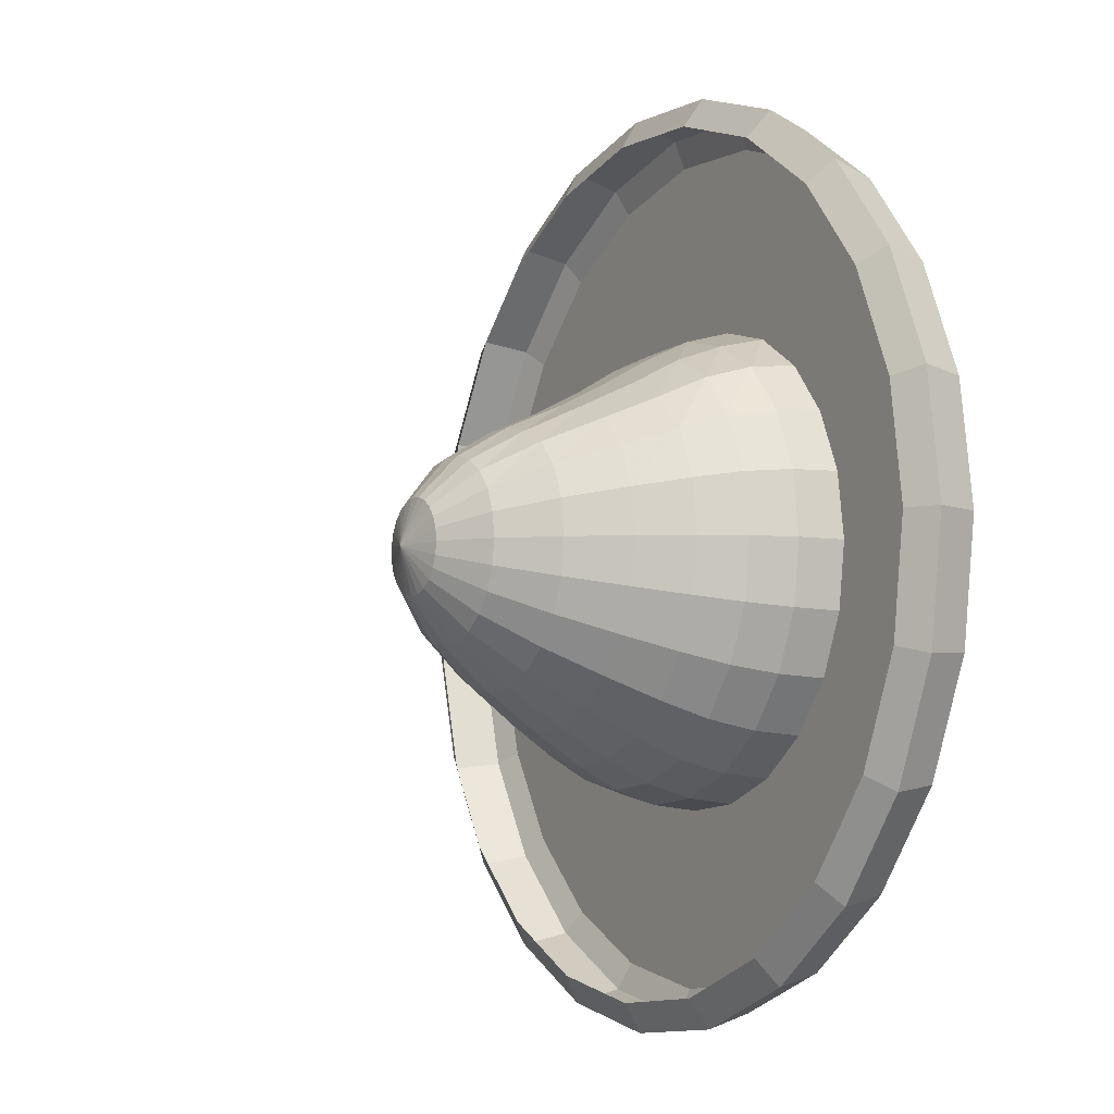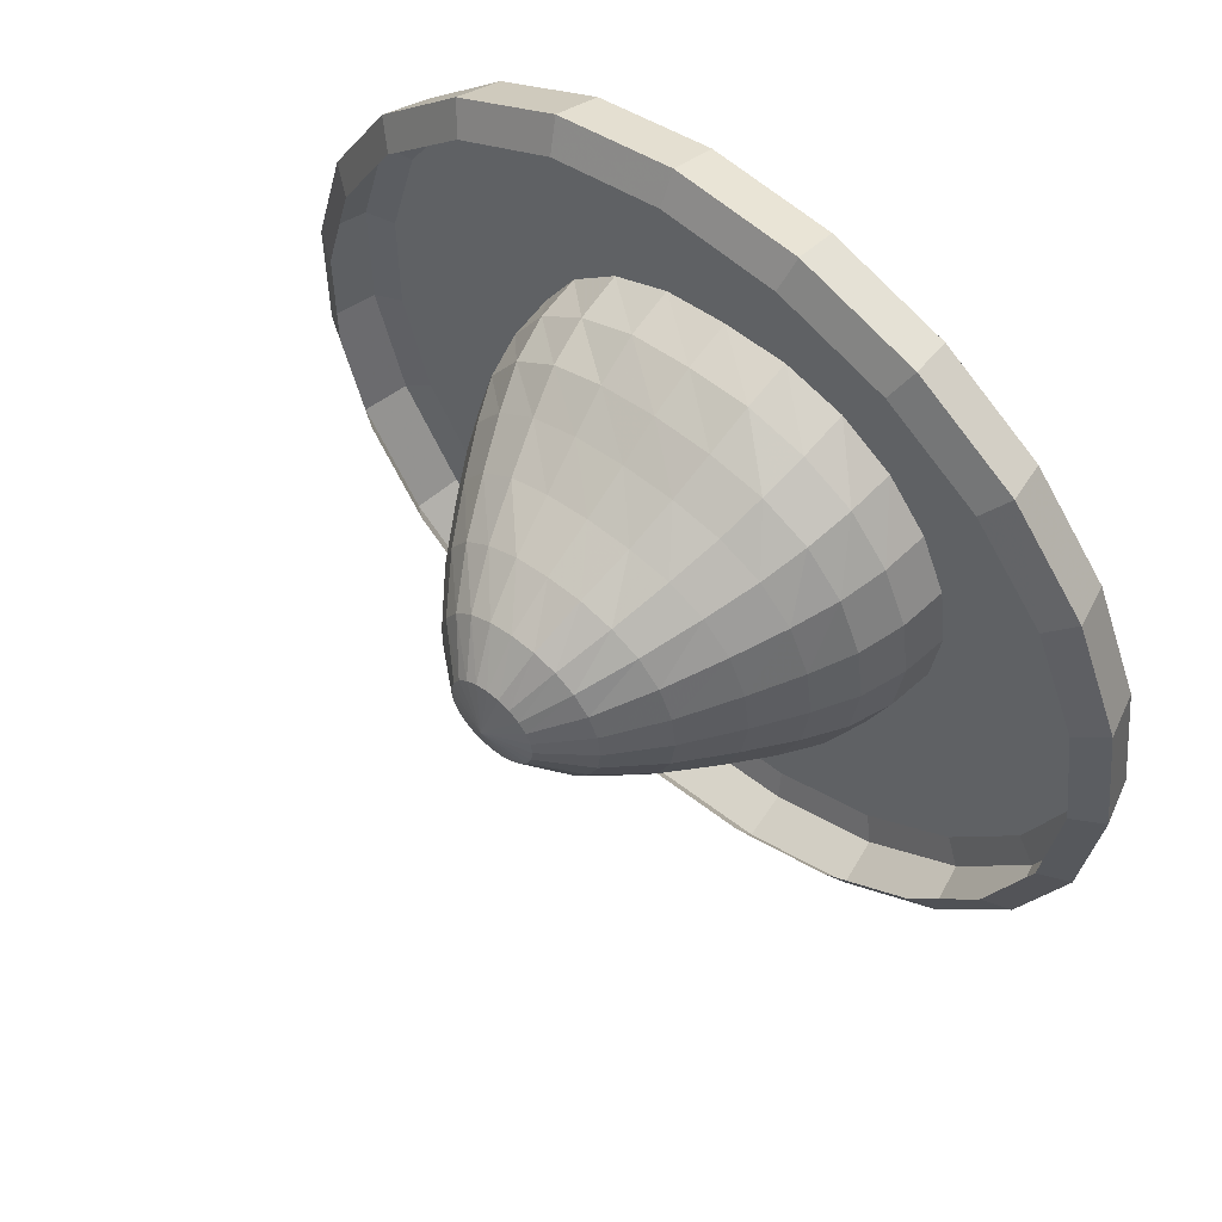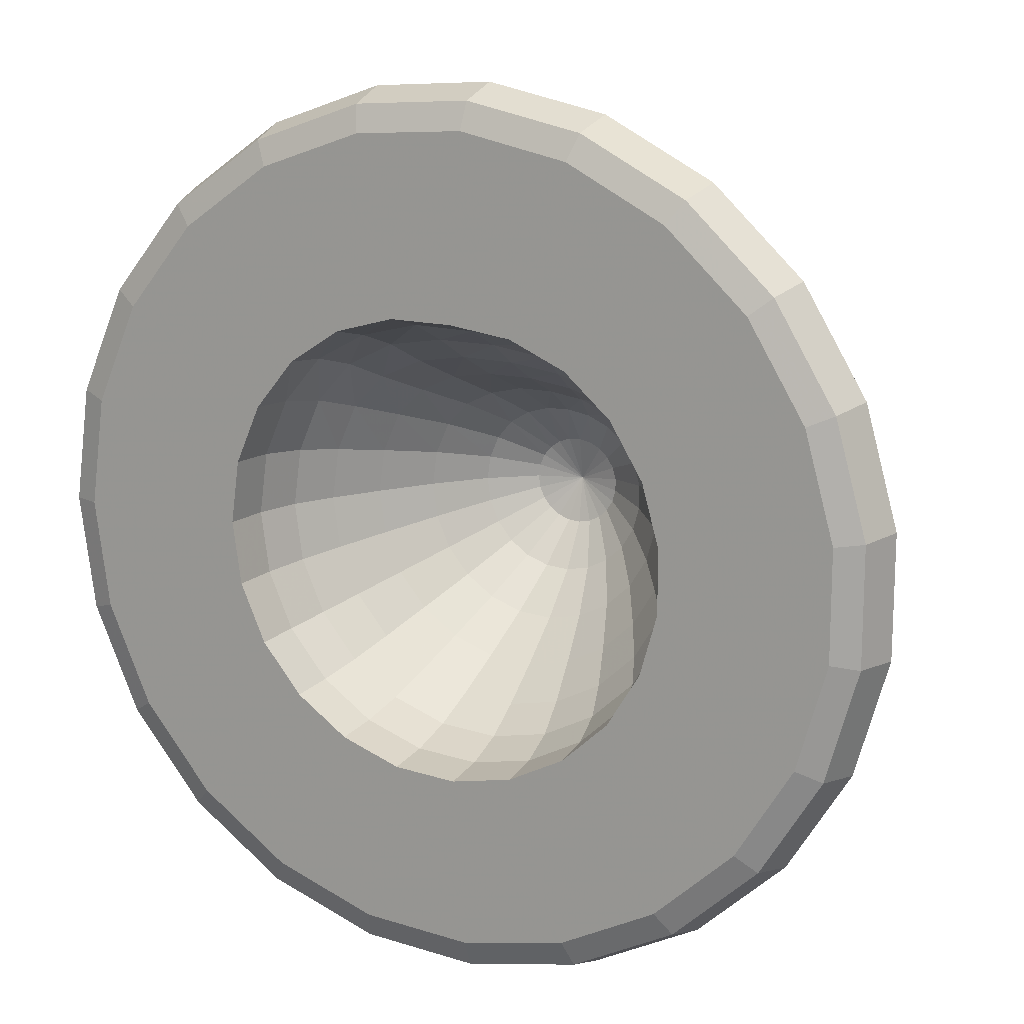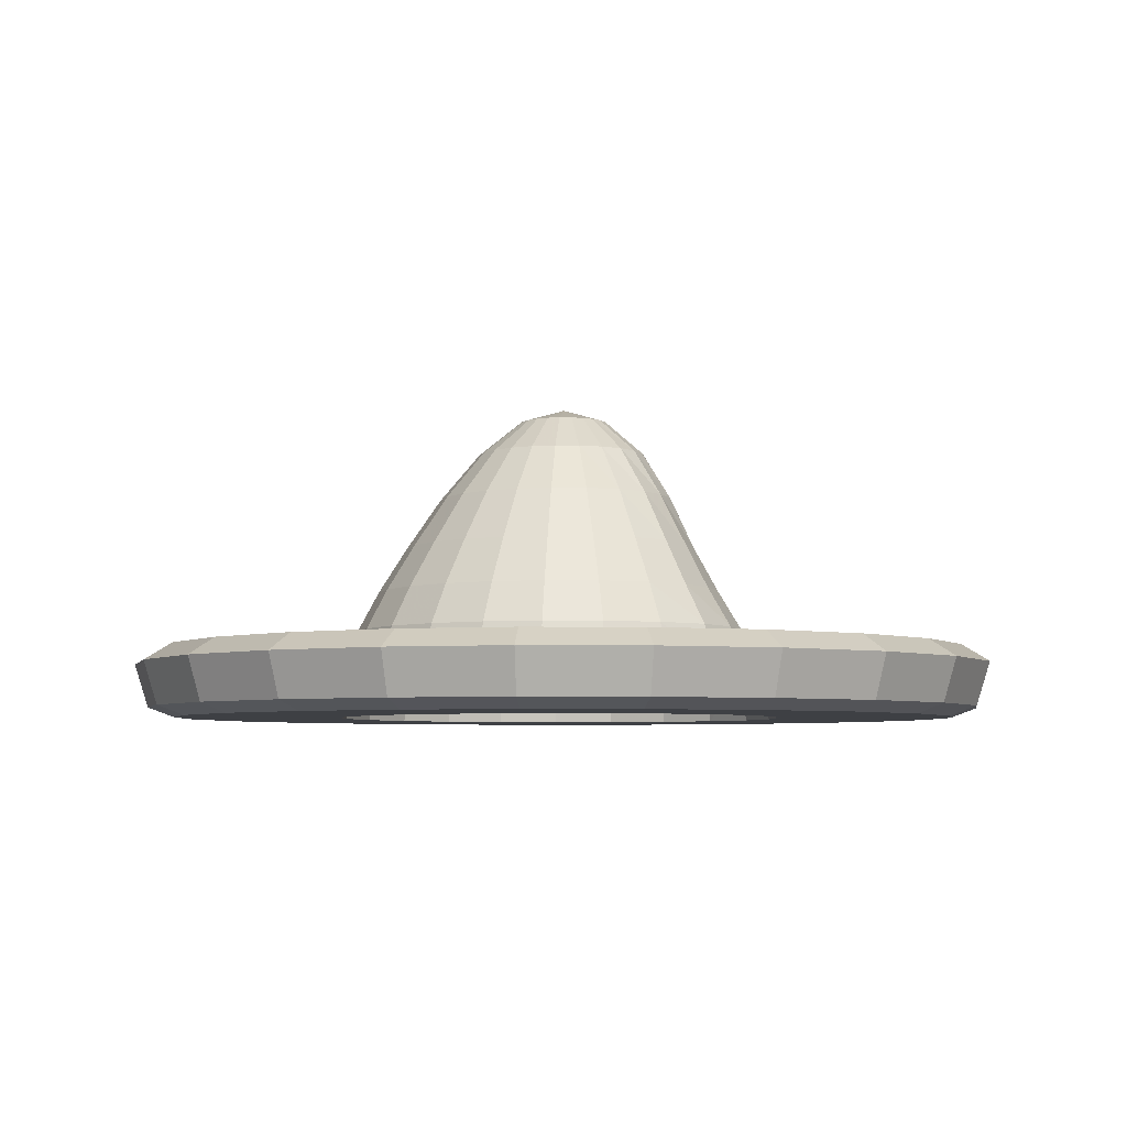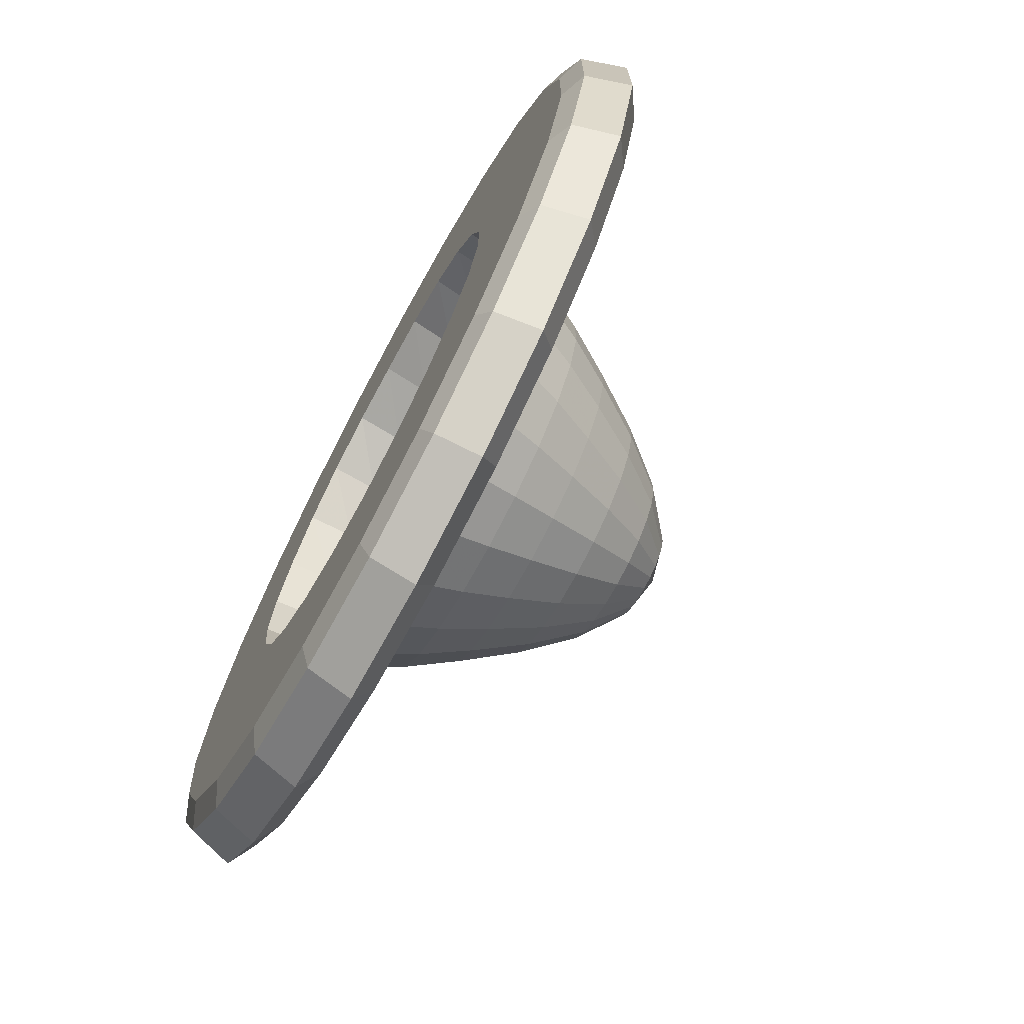
<metadata>
{"format":"obj","ext":"obj","renderer":"f3d","projection":"perspective","resolution":1024,"background":"white","views":[{"elev":-7.4,"azim":-119.6,"up":"+Z"},{"elev":56.6,"azim":-139.0,"up":"+Z"},{"elev":15.0,"azim":27.1,"up":"+Z"},{"elev":-4.9,"azim":-84.5,"up":"+Y"},{"elev":-72.0,"azim":61.8,"up":"+Z"}]}
</metadata>
<code>
o Sphere
v -0.1951 2.602 0
v -0.3827 2.451 0
v -0.5556 2.245 0
v -0.7071 2.023 0
v -0.8315 1.826 0
v -0.9239 1.652 0
v -0.9808 1.465 0
v -1 1.27 0
v -0.1879 2.602 -0.05264
v -0.3685 2.451 -0.1032
v -0.535 2.245 -0.1499
v -0.6809 2.023 -0.1908
v -0.8006 1.826 -0.2243
v -0.8896 1.652 -0.2493
v -0.9444 1.465 -0.2646
v -0.9629 1.27 -0.2698
v -0.1667 2.602 -0.1014
v -0.327 2.451 -0.1988
v -0.4747 2.245 -0.2887
v -0.6042 2.023 -0.3674
v -0.7104 1.826 -0.432
v -0.7894 1.652 -0.48
v -0.838 1.465 -0.5096
v -0.8544 1.27 -0.5196
v -0.1332 2.602 -0.1426
v -0.2612 2.451 -0.2797
v -0.3792 2.245 -0.406
v -0.4826 2.023 -0.5168
v -0.5675 1.826 -0.6077
v -0.6306 1.652 -0.6752
v -0.6694 1.465 -0.7168
v -0.6826 1.27 -0.7308
v -0.08975 2.602 -0.1732
v -0.1761 2.451 -0.3398
v -0.2556 2.245 -0.4933
v -0.3253 2.023 -0.6278
v -0.3825 1.826 -0.7382
v -0.425 1.652 -0.8203
v -0.4512 1.465 -0.8708
v -0.4601 1.27 -0.8879
v -0.03969 2.602 -0.191
v -0.07786 2.451 -0.3747
v -0.113 2.245 -0.544
v -0.1439 2.023 -0.6923
v -0.1692 1.826 -0.8141
v -0.188 1.652 -0.9046
v -0.1995 1.465 -0.9603
v -0.2035 1.27 -0.9791
v 0.01331 2.602 -0.1946
v 0.02612 2.451 -0.3818
v 0.03791 2.245 -0.5543
v 0.04825 2.023 -0.7055
v 0.05674 1.826 -0.8295
v 0.06305 1.652 -0.9217
v 0.06693 1.465 -0.9785
v 0.06824 1.27 -0.9977
v 0.06533 2.602 -0.1838
v 0.1282 2.451 -0.3606
v 0.186 2.245 -0.5235
v 0.2368 2.023 -0.6663
v 0.2784 1.826 -0.7835
v 0.3094 1.652 -0.8705
v 0.3284 1.465 -0.9242
v 0.3349 1.27 -0.9423
v 0.1125 2.602 -0.1594
v 0.2207 2.451 -0.3126
v 0.3204 2.245 -0.4539
v 0.4078 2.023 -0.5777
v 0.4795 1.826 -0.6793
v 0.5328 1.652 -0.7548
v 0.5656 1.465 -0.8013
v 0.5767 1.27 -0.817
v 0.1513 2.602 -0.1231
v 0.2969 2.451 -0.2415
v 0.431 2.245 -0.3506
v 0.5485 2.023 -0.4462
v 0.645 1.826 -0.5247
v 0.7167 1.652 -0.583
v 0.7608 1.465 -0.619
v 0.7757 1.27 -0.6311
v 0.1789 2.602 -0.07772
v 0.351 2.451 -0.1525
v 0.5096 2.245 -0.2213
v 0.6486 2.023 -0.2817
v 0.7626 1.826 -0.3313
v 0.8474 1.652 -0.3681
v 0.8996 1.465 -0.3907
v 0.9172 1.27 -0.3984
v -1.778 1.576 0
v -1.712 1.576 -0.4797
v -1.519 1.576 -0.9239
v -1.214 1.576 -1.3
v -0.8181 1.576 -1.579
v -0.3618 1.576 -1.741
v 0.1213 1.576 -1.774
v 0.1933 2.602 -0.02656
v 0.3791 2.451 -0.05211
v 0.5504 2.245 -0.07565
v 0.7005 2.023 -0.09628
v 0.8237 1.826 -0.1132
v 0.9153 1.652 -0.1258
v 0.9717 1.465 -0.1336
v 0.9907 1.27 -0.1362
v 0.5955 1.576 -1.675
v 1.025 1.576 -1.453
v 1.379 1.576 -1.122
v 1.631 1.576 -0.7084
v 1.762 1.576 -0.2421
v 1.762 1.576 0.2421
v 1.631 1.576 0.7084
v 0.1933 2.602 0.02656
v 0.3791 2.451 0.05211
v 0.5504 2.245 0.07565
v 0.7005 2.023 0.09628
v 0.8237 1.826 0.1132
v 0.9153 1.652 0.1258
v 0.9717 1.465 0.1336
v 0.9907 1.27 0.1362
v 1.379 1.576 1.122
v 1.025 1.576 1.453
v 0.5955 1.576 1.675
v 0.1213 1.576 1.774
v -0.3618 1.576 1.741
v -0.8181 1.576 1.579
v -1.214 1.576 1.3
v 0.1789 2.602 0.07772
v 0.351 2.451 0.1525
v 0.5096 2.245 0.2197
v 0.6486 2.023 0.2773
v 0.7626 1.826 0.3279
v 0.8474 1.652 0.368
v 0.8996 1.465 0.3907
v 0.9172 1.27 0.3984
v -1.519 1.576 0.9239
v -1.712 1.576 0.4797
v -1.83 1.501 0.5126
v -1.623 1.501 0.9873
v -1.297 1.501 1.389
v -0.8742 1.501 1.687
v -0.3866 1.501 1.86
v 0.1513 2.602 0.1231
v 0.2969 2.451 0.2395
v 0.431 2.245 0.3344
v 0.5485 2.023 0.417
v 0.645 1.826 0.4922
v 0.7167 1.652 0.5639
v 0.7608 1.465 0.6119
v 0.7757 1.27 0.6307
v 0.1297 1.501 1.896
v 0.6363 1.501 1.79
v 1.096 1.501 1.552
v 1.474 1.501 1.199
v 1.743 1.501 0.757
v 1.882 1.501 0.2587
v 1.882 1.501 -0.2587
v 0.1125 2.602 0.1594
v 0.2207 2.451 0.3044
v 0.3204 2.245 0.4127
v 0.4078 2.023 0.5118
v 0.4795 1.826 0.6027
v 0.5328 1.652 0.6948
v 0.5656 1.465 0.7605
v 0.5767 1.27 0.8067
v 1.743 1.501 -0.757
v 1.474 1.501 -1.199
v 1.096 1.501 -1.552
v 0.6363 1.501 -1.79
v 0.1297 1.501 -1.896
v -0.3866 1.501 -1.86
v -0.8742 1.501 -1.687
v 0.06533 2.602 0.1838
v 0.1282 2.451 0.3465
v 0.186 2.245 0.4668
v 0.2368 2.023 0.5633
v 0.2784 1.826 0.6667
v 0.3094 1.652 0.7668
v 0.3284 1.465 0.8581
v 0.3349 1.27 0.9135
v -1.297 1.501 -1.389
v -1.623 1.501 -0.9873
v -1.83 1.501 -0.5126
v -1.9 1.501 0
v -1.841 1.313 0
v -1.773 1.313 -0.4968
v -1.573 1.313 -0.9568
v 0.01331 2.602 0.1946
v 0.02611 2.451 0.3639
v 0.03791 2.245 0.4876
v 0.04825 2.023 0.5898
v 0.05674 1.826 0.6953
v 0.06305 1.652 0.801
v 0.06693 1.465 0.89
v 0.06824 1.27 0.9482
v -1.257 1.313 -1.346
v -0.8472 1.313 -1.635
v -0.3747 1.313 -1.803
v 0.1257 1.313 -1.837
v 0.6167 1.313 -1.735
v 1.062 1.313 -1.504
v 1.428 1.313 -1.162
v -0.03969 2.602 0.191
v -0.07786 2.451 0.3606
v -0.113 2.245 0.4873
v -0.1439 2.023 0.5893
v -0.1692 1.826 0.6973
v -0.188 1.652 0.8008
v -0.1995 1.465 0.8942
v -0.2035 1.27 0.9503
v 1.689 1.313 -0.7336
v 1.824 1.313 -0.2507
v 1.824 1.313 0.2507
v 1.689 1.313 0.7336
v 1.428 1.313 1.162
v 1.062 1.313 1.504
v 0.6167 1.313 1.735
v -0.08975 2.602 0.1732
v -0.1761 2.451 0.3315
v -0.2556 2.245 0.4521
v -0.3253 2.023 0.5619
v -0.3825 1.826 0.6616
v -0.425 1.652 0.7603
v -0.4512 1.465 0.8301
v -0.4601 1.27 0.8776
v 0.1257 1.313 1.837
v -0.3747 1.313 1.803
v -0.8472 1.313 1.635
v -1.257 1.313 1.346
v -1.573 1.313 0.9568
v -1.773 1.313 0.4968
v -1.662 1.27 0.4657
v -1.475 1.27 0.8969
v 0 2.661 0
v -0.1332 2.602 0.1426
v -0.2612 2.451 0.2777
v -0.3792 2.245 0.3898
v -0.4826 2.023 0.4875
v -0.5675 1.826 0.5751
v -0.6306 1.652 0.656
v -0.6694 1.465 0.7097
v -0.6826 1.27 0.7304
v -1.178 1.27 1.262
v -0.7942 1.27 1.533
v -0.3512 1.27 1.69
v 0.1178 1.27 1.722
v 0.5781 1.27 1.627
v 0.9955 1.27 1.41
v 1.339 1.27 1.089
v -0.1667 2.602 0.1014
v -0.327 2.451 0.1988
v -0.4747 2.245 0.287
v -0.6042 2.023 0.363
v -0.7104 1.826 0.4287
v -0.7894 1.652 0.48
v -0.838 1.465 0.5096
v -0.8544 1.27 0.5196
v 1.583 1.27 0.6877
v 1.71 1.27 0.2351
v 1.71 1.27 -0.2351
v 1.583 1.27 -0.6877
v 1.339 1.27 -1.089
v 0.9955 1.27 -1.41
v 0.5781 1.27 -1.627
v -0.1879 2.602 0.05264
v -0.3685 2.451 0.1032
v -0.535 2.245 0.1499
v -0.6809 2.023 0.1908
v -0.8006 1.826 0.2243
v -0.8896 1.652 0.2493
v -0.9444 1.465 0.2646
v -0.9629 1.27 0.2698
v 0.1178 1.27 -1.722
v -0.3512 1.27 -1.69
v -0.7942 1.27 -1.533
v -1.178 1.27 -1.262
v -1.475 1.27 -0.8969
v -1.662 1.27 -0.4657
v -1.726 1.27 0
f 4 3 11 12
f 2 1 9 10
f 7 6 14 15
f 5 4 12 13
f 3 2 10 11
f 8 7 15 16
f 6 5 13 14
f 16 15 23 24
f 14 13 21 22
f 12 11 19 20
f 10 9 17 18
f 15 14 22 23
f 13 12 20 21
f 11 10 18 19
f 24 23 31 32
f 22 21 29 30
f 20 19 27 28
f 18 17 25 26
f 23 22 30 31
f 21 20 28 29
f 19 18 26 27
f 32 31 39 40
f 30 29 37 38
f 28 27 35 36
f 26 25 33 34
f 31 30 38 39
f 29 28 36 37
f 27 26 34 35
f 40 39 47 48
f 38 37 45 46
f 36 35 43 44
f 34 33 41 42
f 39 38 46 47
f 37 36 44 45
f 35 34 42 43
f 48 47 55 56
f 46 45 53 54
f 44 43 51 52
f 42 41 49 50
f 47 46 54 55
f 45 44 52 53
f 43 42 50 51
f 56 55 63 64
f 54 53 61 62
f 52 51 59 60
f 50 49 57 58
f 55 54 62 63
f 53 52 60 61
f 51 50 58 59
f 64 63 71 72
f 62 61 69 70
f 60 59 67 68
f 58 57 65 66
f 63 62 70 71
f 61 60 68 69
f 59 58 66 67
f 72 71 79 80
f 70 69 77 78
f 68 67 75 76
f 66 65 73 74
f 71 70 78 79
f 69 68 76 77
f 67 66 74 75
f 80 79 87 88
f 78 77 85 86
f 76 75 83 84
f 74 73 81 82
f 79 78 86 87
f 77 76 84 85
f 75 74 82 83
f 88 87 102 103
f 86 85 100 101
f 84 83 98 99
f 165 164 107 106
f 82 81 96 97
f 179 170 93 92
f 87 86 101 102
f 85 84 99 100
f 83 82 97 98
f 167 166 105 104
f 182 181 90 89
f 103 102 117 118
f 101 100 115 116
f 99 98 113 114
f 151 150 121 120
f 97 96 111 112
f 136 182 89 135
f 149 140 123 122
f 150 149 122 121
f 102 101 116 117
f 100 99 114 115
f 98 97 112 113
f 139 138 125 124
f 137 136 135 134
f 154 153 110 109
f 118 117 132 133
f 116 115 130 131
f 114 113 128 129
f 170 169 94 93
f 112 111 126 127
f 153 152 119 110
f 164 155 108 107
f 181 180 91 90
f 117 116 131 132
f 115 114 129 130
f 113 112 127 128
f 180 179 92 91
f 155 154 109 108
f 166 165 106 105
f 133 132 147 148
f 131 130 145 146
f 129 128 143 144
f 229 183 182 136
f 127 126 141 142
f 226 227 138 139
f 169 168 95 94
f 140 139 124 123
f 132 131 146 147
f 130 129 144 145
f 128 127 142 143
f 213 214 151 152
f 210 211 154 155
f 228 229 136 137
f 148 147 162 163
f 146 145 160 161
f 144 143 158 159
f 200 209 164 165
f 142 141 156 157
f 199 200 165 166
f 215 224 149 150
f 224 225 140 149
f 147 146 161 162
f 145 144 159 160
f 143 142 157 158
f 194 195 170 179
f 195 196 169 170
f 211 212 153 154
f 163 162 177 178
f 161 160 175 176
f 159 158 173 174
f 184 185 180 181
f 157 156 171 172
f 212 213 152 153
f 197 198 167 168
f 214 215 150 151
f 162 161 176 177
f 160 159 174 175
f 158 157 172 173
f 225 226 139 140
f 198 199 166 167
f 185 194 179 180
f 178 177 192 193
f 176 175 190 191
f 174 173 188 189
f 262 261 199 198
f 172 171 186 187
f 275 274 194 185
f 271 262 198 197
f 196 197 168 169
f 177 176 191 192
f 175 174 189 190
f 173 172 187 188
f 241 231 228 227
f 273 272 196 195
f 231 230 229 228
f 193 192 207 208
f 191 190 205 206
f 189 188 203 204
f 247 246 214 213
f 187 186 201 202
f 259 258 210 209
f 256 247 213 212
f 244 243 225 224
f 192 191 206 207
f 190 189 204 205
f 188 187 202 203
f 260 259 209 200
f 243 242 226 225
f 276 275 185 184
f 208 207 222 223
f 206 205 220 221
f 204 203 218 219
f 230 277 183 229
f 202 201 216 217
f 246 245 215 214
f 242 241 227 226
f 274 273 195 194
f 207 206 221 222
f 205 204 219 220
f 203 202 217 218
f 245 244 224 215
f 261 260 200 199
f 80 88 259 260
f 223 222 239 240
f 221 220 237 238
f 219 218 235 236
f 72 80 260 261
f 217 216 233 234
f 240 255 231 241
f 148 163 246 247
f 257 256 212 211
f 222 221 238 239
f 220 219 236 237
f 218 217 234 235
f 270 8 277 230
f 32 40 273 274
f 118 133 256 257
f 240 239 254 255
f 238 237 252 253
f 236 235 250 251
f 103 118 257 258
f 234 233 248 249
f 8 16 276 277
f 16 24 275 276
f 64 72 261 262
f 239 238 253 254
f 237 236 251 252
f 235 234 249 250
f 193 208 243 244
f 56 64 262 271
f 178 193 244 245
f 255 254 269 270
f 253 252 267 268
f 251 250 265 266
f 255 270 230 231
f 249 248 263 264
f 40 48 272 273
f 88 103 258 259
f 48 56 271 272
f 254 253 268 269
f 252 251 266 267
f 250 249 264 265
f 208 223 242 243
f 163 178 245 246
f 1 232 9
f 9 232 17
f 17 232 25
f 25 232 33
f 33 232 41
f 41 232 49
f 49 232 57
f 57 232 65
f 65 232 73
f 73 232 81
f 138 137 134 125
f 81 232 96
f 168 167 104 95
f 96 232 111
f 152 151 120 119
f 111 232 126
f 209 210 155 164
f 126 232 141
f 183 184 181 182
f 141 232 156
f 227 228 137 138
f 156 232 171
f 277 276 184 183
f 171 232 186
f 272 271 197 196
f 186 232 201
f 258 257 211 210
f 201 232 216
f 133 148 247 256
f 216 232 233
f 24 32 274 275
f 233 232 248
f 223 240 241 242
f 248 232 263
f 270 269 7 8
f 268 267 5 6
f 266 265 3 4
f 264 263 1 2
f 269 268 6 7
f 267 266 4 5
f 265 264 2 3
f 263 232 1

</code>
